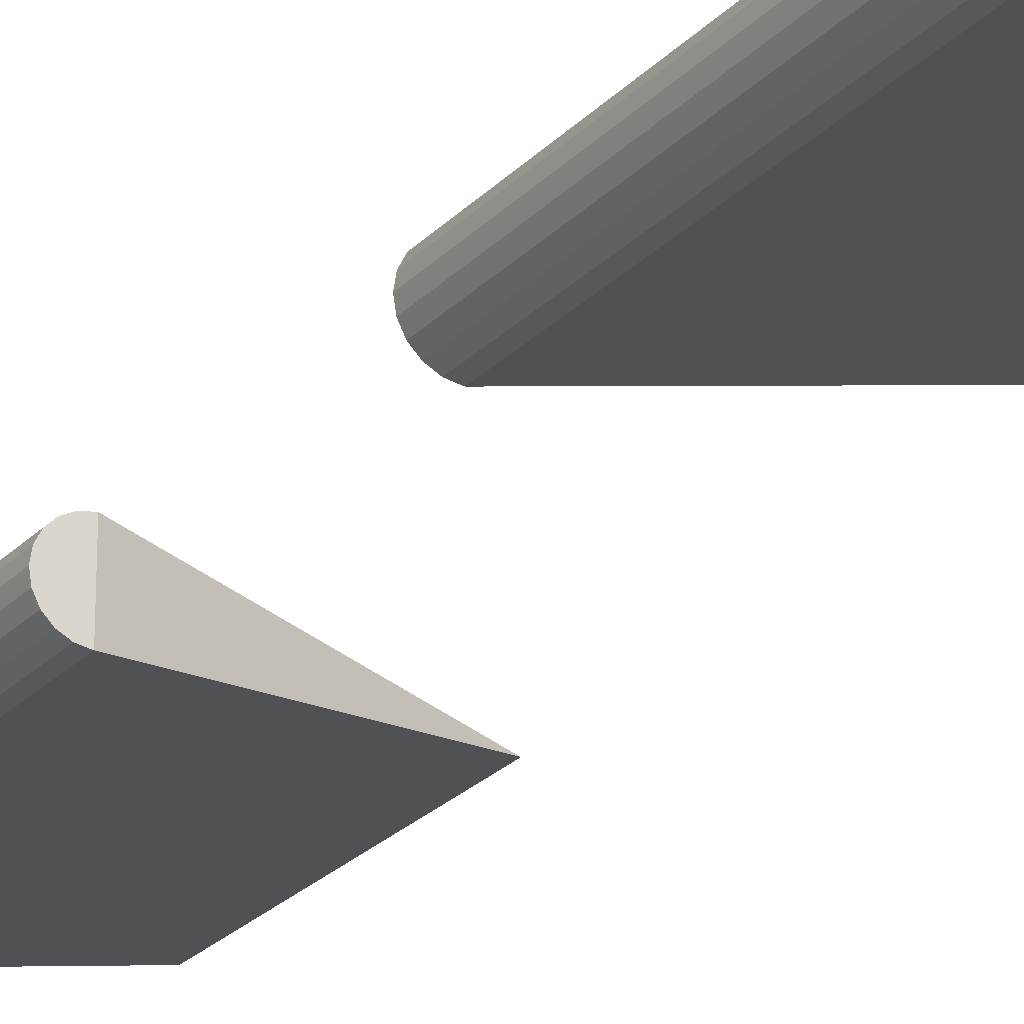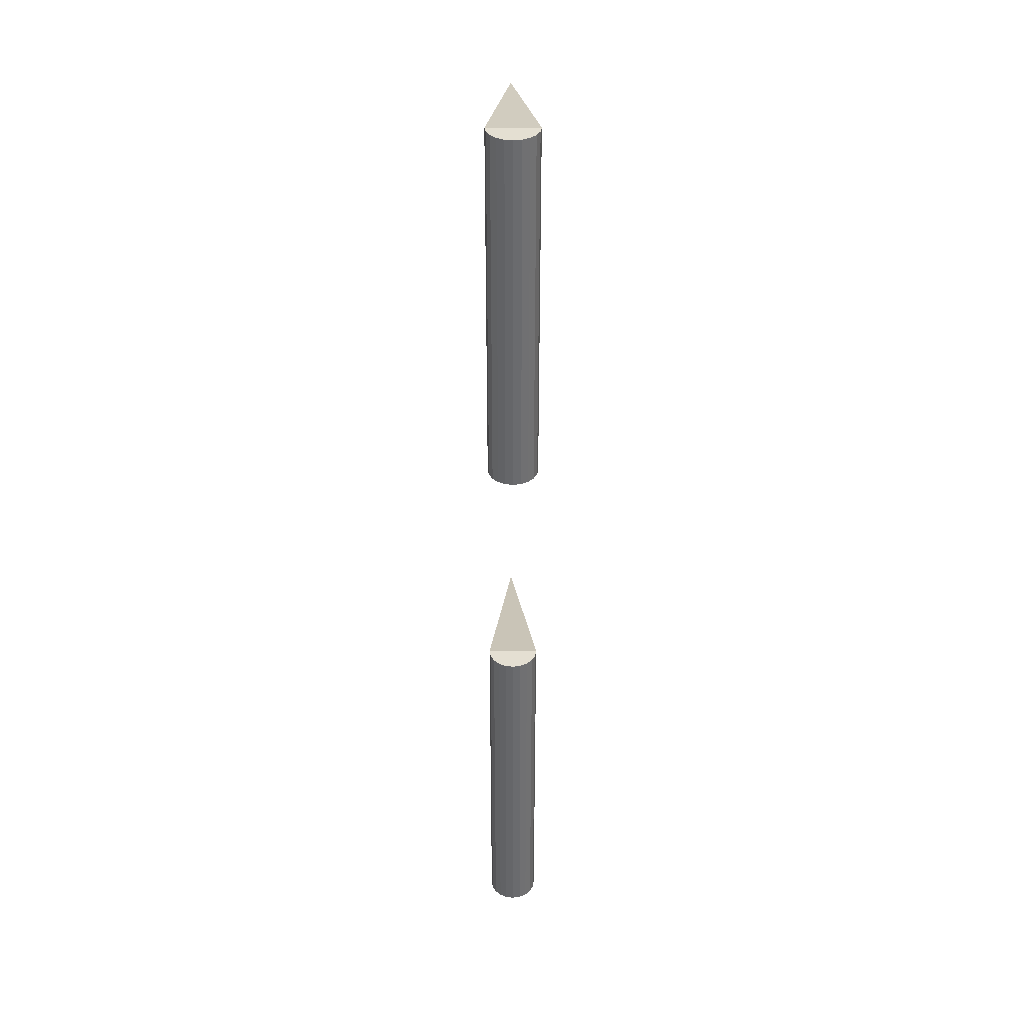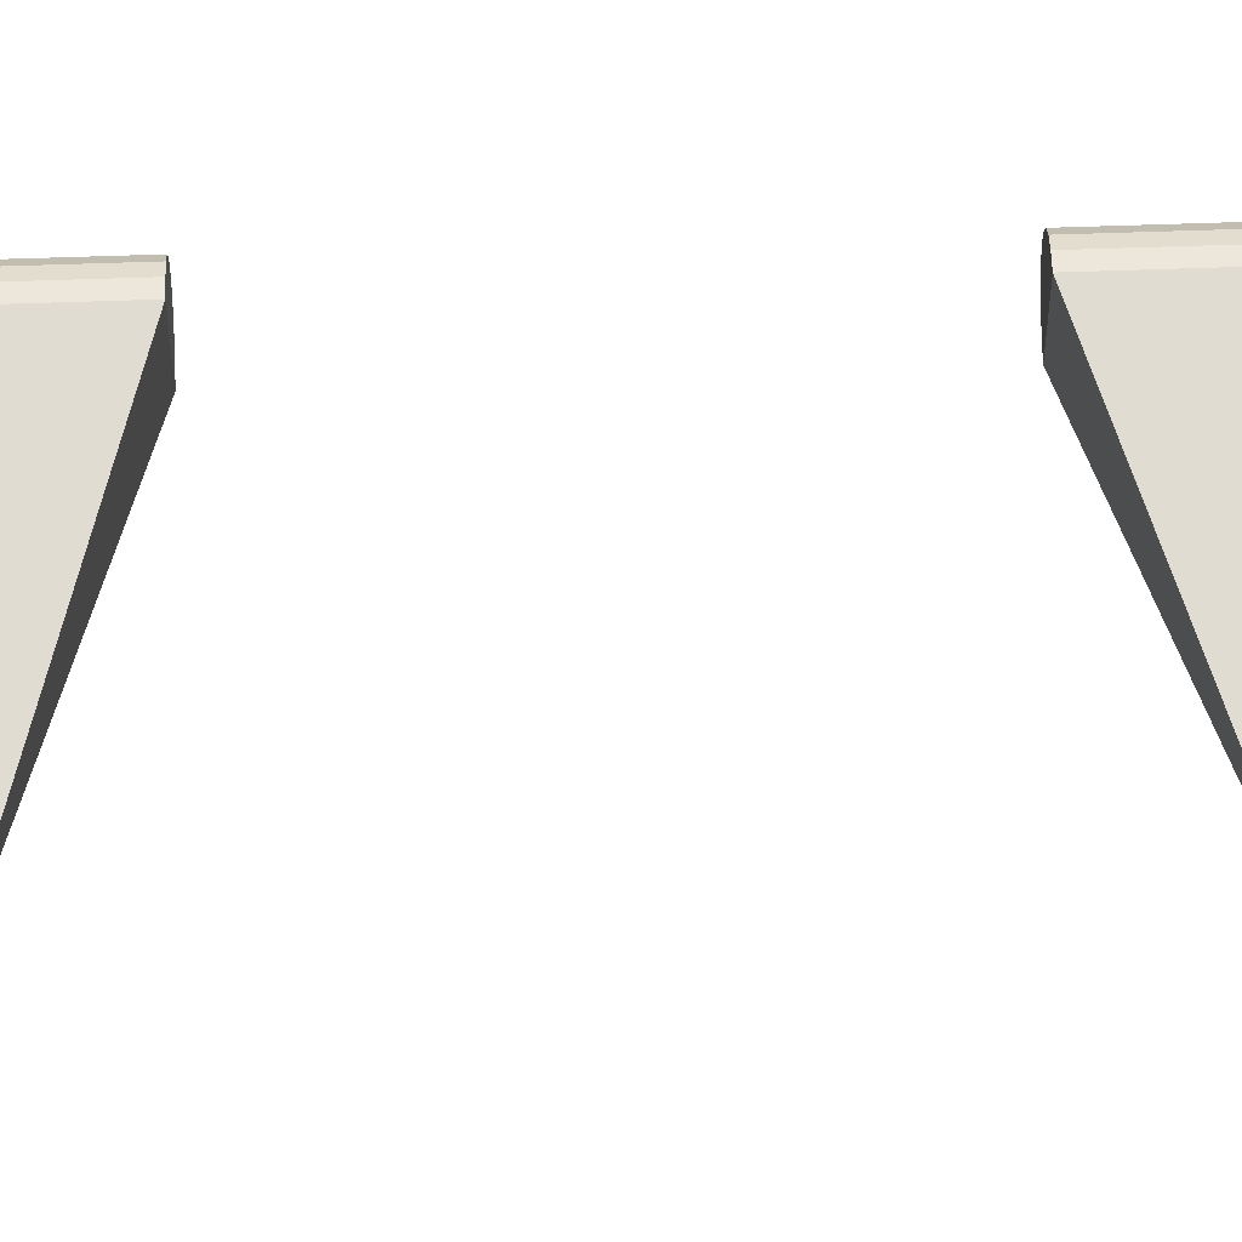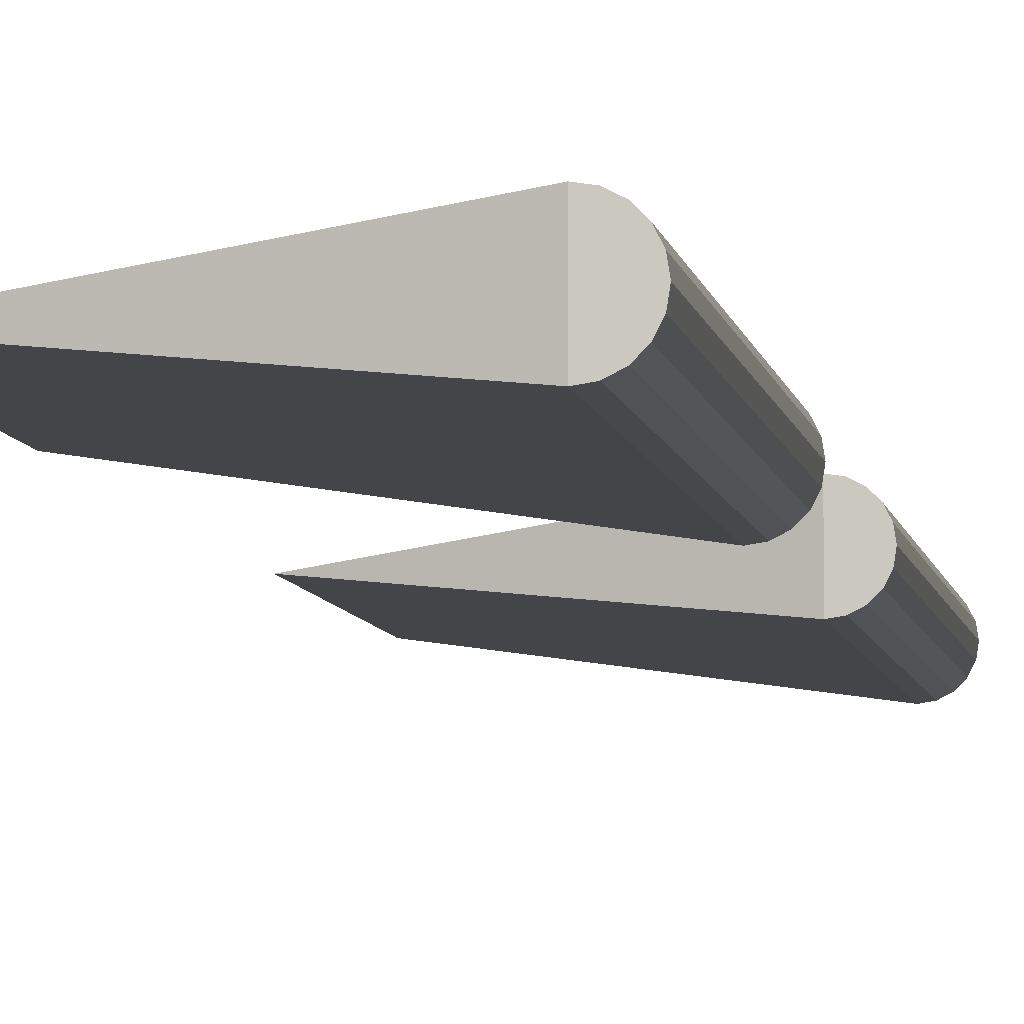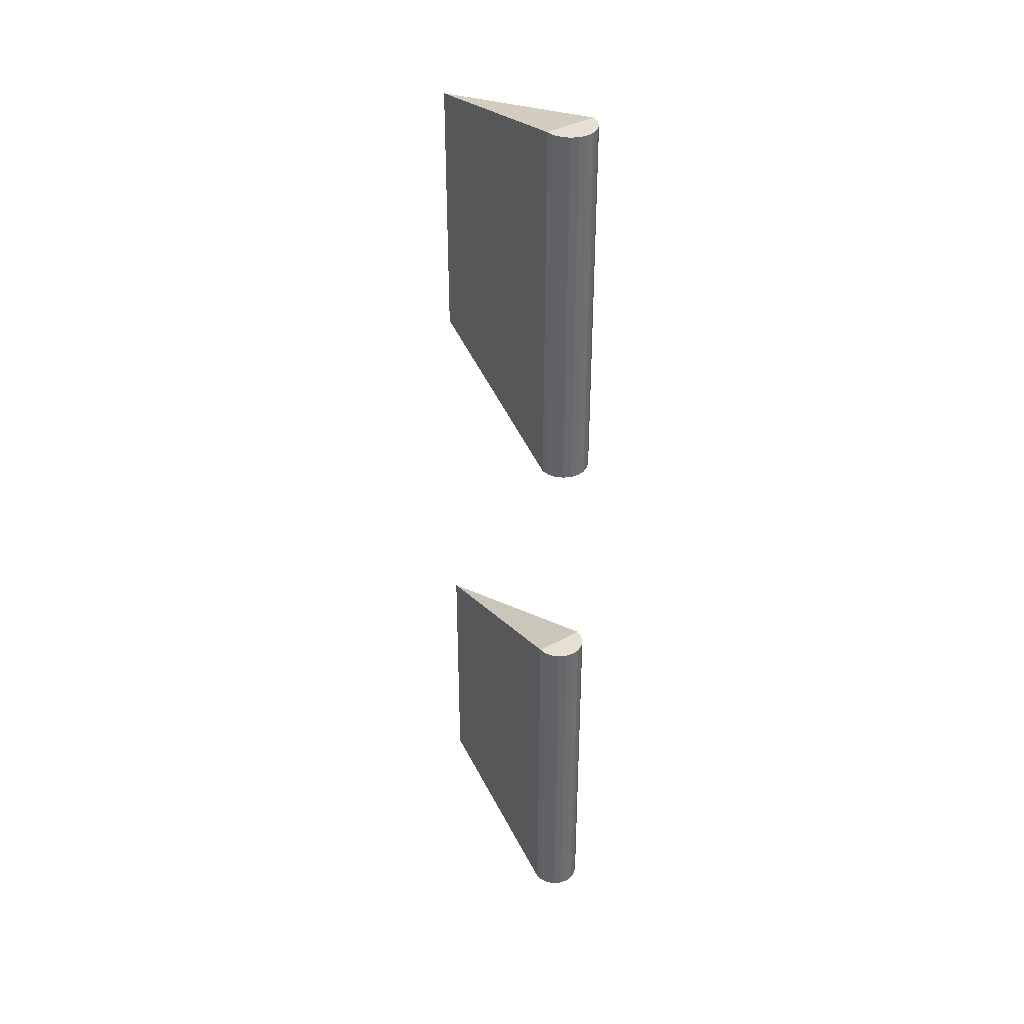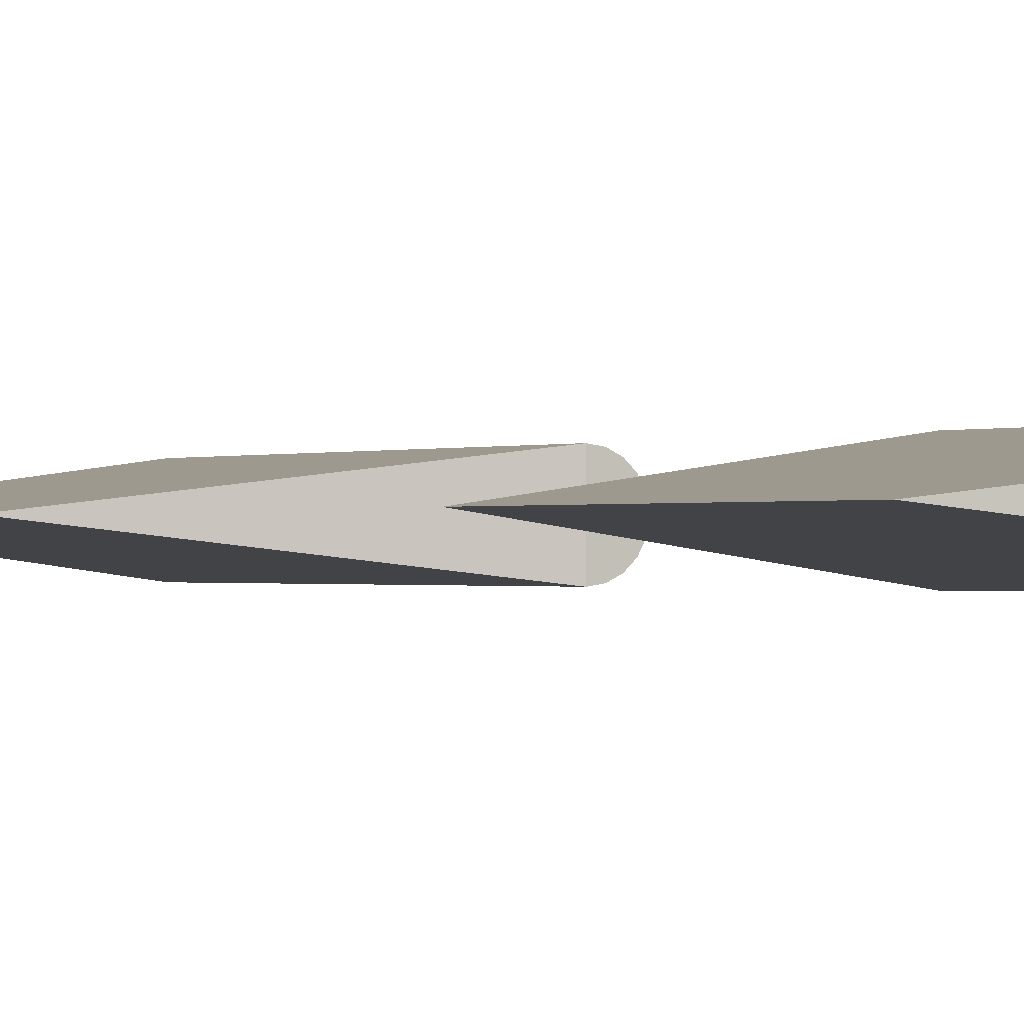
<metadata>
{"format":"obj","ext":"obj","renderer":"f3d","projection":"perspective","resolution":1024,"background":"white","views":[{"elev":-24.0,"azim":-31.2,"up":"+Y"},{"elev":37.1,"azim":-90.6,"up":"+Z"},{"elev":62.1,"azim":88.0,"up":"+Y"},{"elev":-6.4,"azim":-171.2,"up":"+Y"},{"elev":38.0,"azim":-125.0,"up":"+Z"},{"elev":-0.4,"azim":153.3,"up":"+Y"}]}
</metadata>
<code>
o Fins_Cube.001_Fins_Cube.004
v -1e-06 -0.01247 -0.2394
v -1e-06 0.01215 -0.05888
v -1e-06 0.01215 -0.2394
v -0.003804 -0.01187 -0.2394
v -0.007236 -0.01012 -0.2394
v -0.009959 -0.007395 -0.2394
v -0.01171 -0.003964 -0.2394
v -0.01231 -0.00016 -0.2394
v -0.01171 0.003644 -0.2394
v -0.009959 0.007075 -0.2394
v -0.007236 0.009798 -0.2394
v -0.003804 0.01155 -0.2394
v 0 -0.01247 -0.05888
v -0.003804 -0.01187 -0.05888
v -0.007236 -0.01012 -0.05888
v -0.009959 -0.007395 -0.05888
v -0.01171 -0.003964 -0.05888
v -0.01231 -0.00016 -0.05888
v -0.01171 0.003644 -0.05888
v -0.009959 0.007075 -0.05888
v -0.007236 0.009798 -0.05888
v -0.003804 0.01155 -0.05888
v 0.09993 -0.00016 -0.216
v 0.09993 -0.00016 -0.0896
v 0.09993 -0.00016 -0.216
v 0.09993 -0.00016 -0.0896
v -1e-06 -0.01247 0.2394
v -1e-06 -0.01247 0.05888
v -1e-06 0.01215 0.2394
v -0.003804 -0.01187 0.2394
v 0.09993 -0.00016 0.216
v -0.007236 0.009798 0.2394
v -0.003804 -0.01187 0.05888
v 0.09993 -0.00016 0.0896
v -1e-06 0.01215 0.05888
v -0.003804 0.01155 0.05888
v -0.007236 -0.01012 0.05888
v -0.007236 0.009798 0.05888
v -0.009959 0.007075 0.05888
v -0.01171 0.003644 0.05888
v -0.003804 0.01155 0.2394
v -0.01231 -0.00016 0.05888
v -0.01171 0.003644 0.2394
v -0.009959 0.007075 0.2394
v -0.01171 -0.003964 0.05888
v -0.009959 -0.007395 0.05888
v -0.01171 -0.003964 0.2394
v -0.01231 -0.00016 0.2394
v -0.009959 -0.007395 0.2394
v -0.007236 -0.01012 0.2394
f 4 11 7
f 21 2 15
f 3 22 12
f 12 21 11
f 11 20 10
f 10 19 9
f 9 18 8
f 8 17 7
f 7 16 6
f 6 15 5
f 5 14 4
f 1 14 13
f 13 24 26
f 1 26 23
f 3 23 25
f 3 24 2
f 6 5 7
f 5 4 7
f 4 1 11
f 1 3 11
f 3 12 11
f 11 10 7
f 10 9 7
f 9 8 7
f 13 14 2
f 14 15 2
f 15 16 17
f 17 18 19
f 19 20 21
f 21 22 2
f 15 17 19
f 19 21 15
f 3 2 22
f 12 22 21
f 11 21 20
f 10 20 19
f 9 19 18
f 8 18 17
f 7 17 16
f 6 16 15
f 5 15 14
f 1 4 14
f 3 25 24
f 1 13 26
f 3 1 23
f 13 2 24
f 27 28 34
f 27 33 28
f 27 29 32
f 27 31 29
f 27 30 33
f 30 27 32
f 27 34 31
f 29 31 34
f 28 35 34
f 29 34 35
f 29 35 36
f 28 33 35
f 38 36 35
f 33 37 35
f 38 35 37
f 32 38 39
f 40 39 38
f 41 36 38
f 41 38 32
f 40 38 37
f 29 41 32
f 29 36 41
f 45 42 40
f 43 40 42
f 44 39 40
f 44 40 43
f 37 45 40
f 37 46 45
f 47 45 46
f 48 42 45
f 48 45 47
f 43 48 47
f 43 42 48
f 49 50 47
f 47 46 49
f 50 30 47
f 30 32 47
f 32 44 47
f 44 43 47
f 50 33 30
f 49 37 50
f 50 37 33
f 49 46 37
f 32 39 44

</code>
